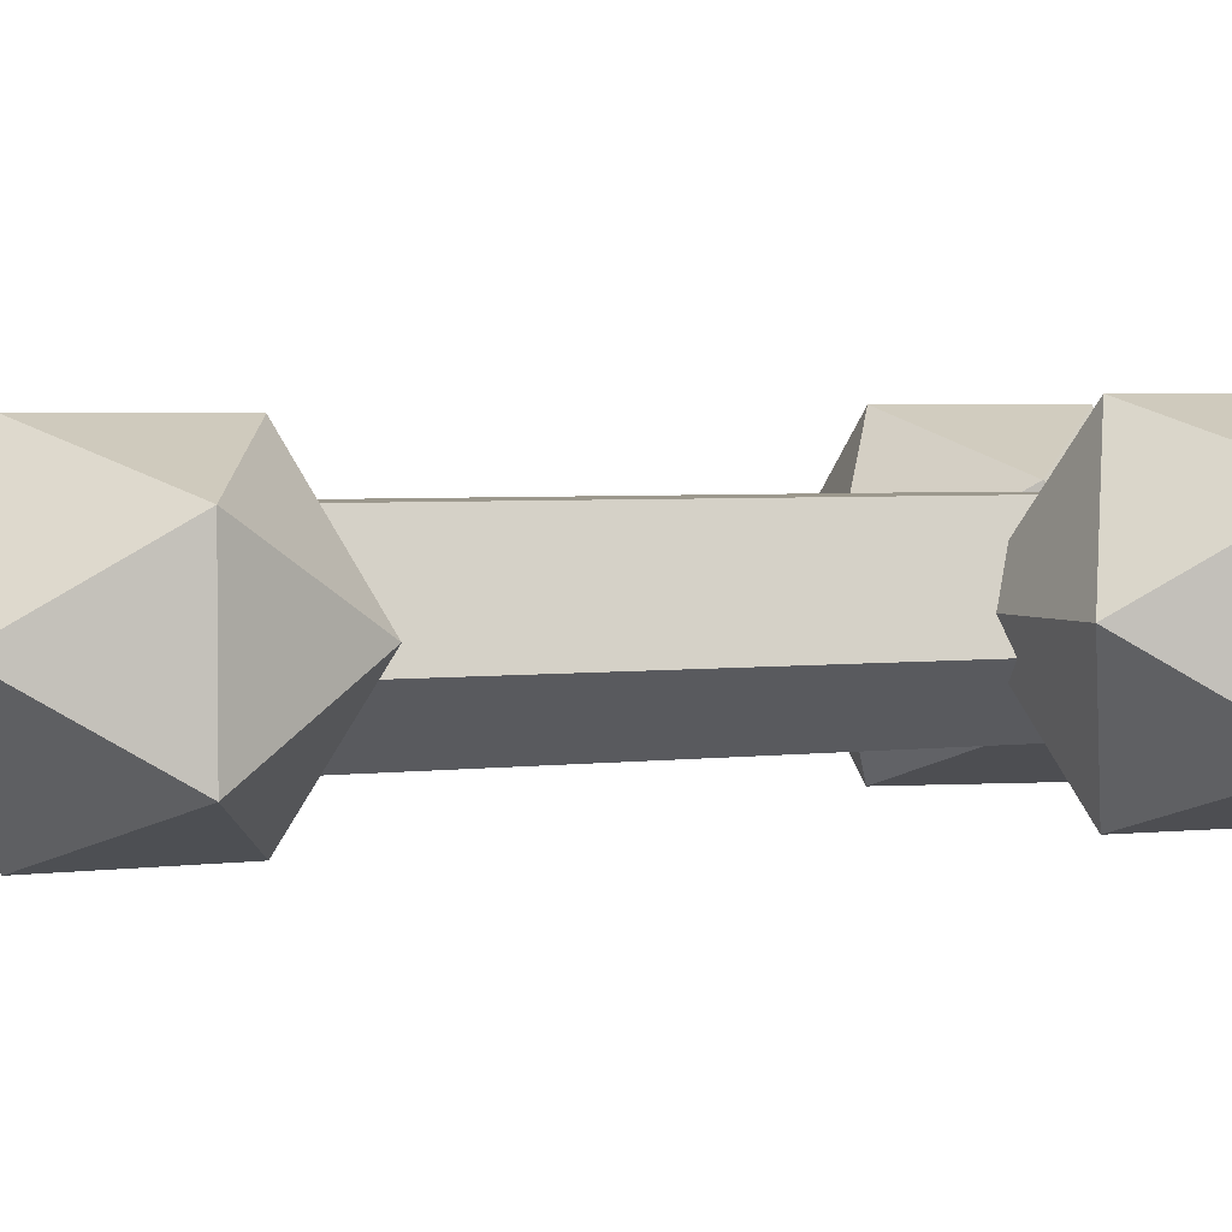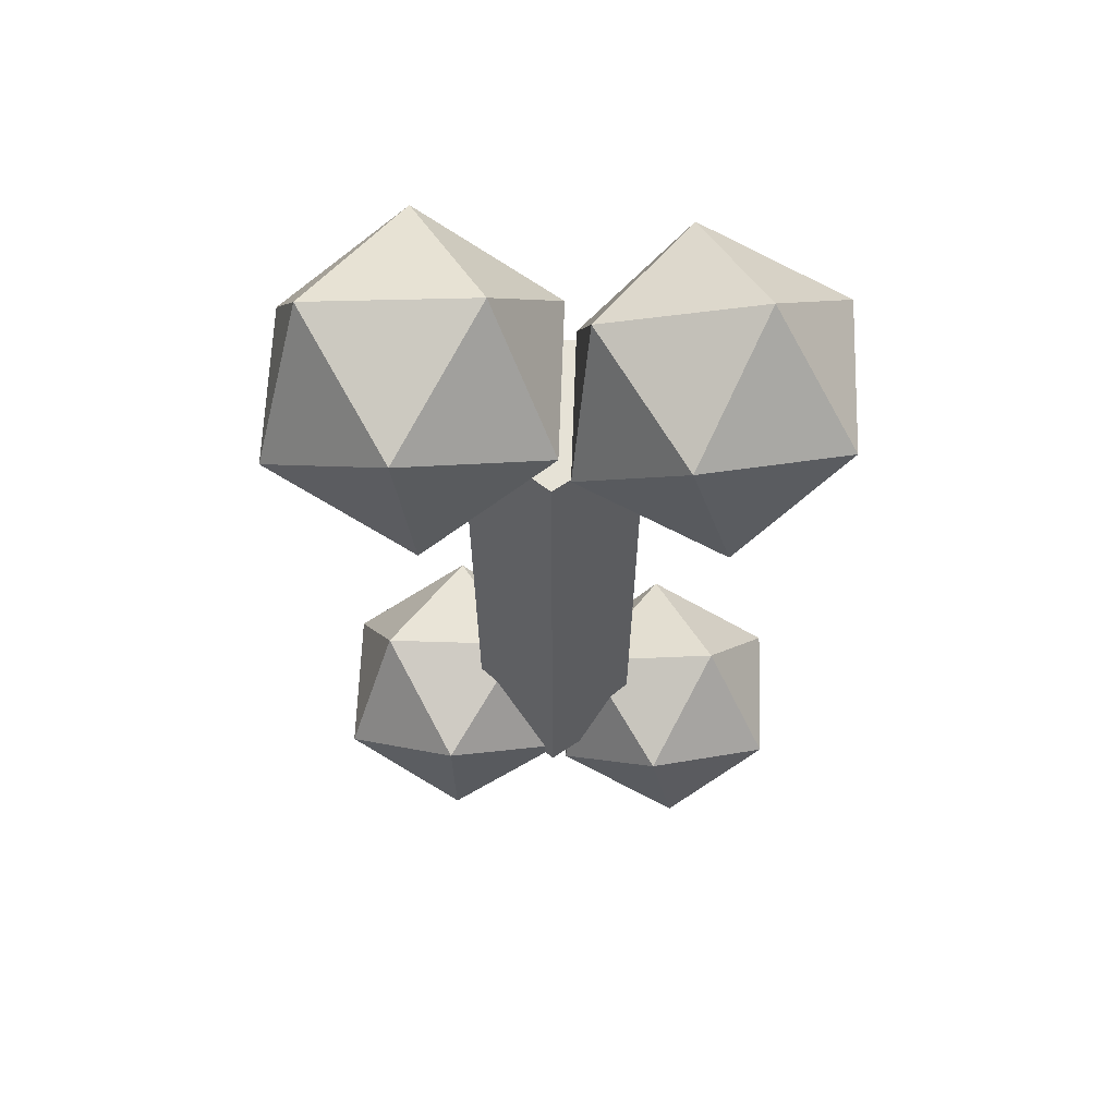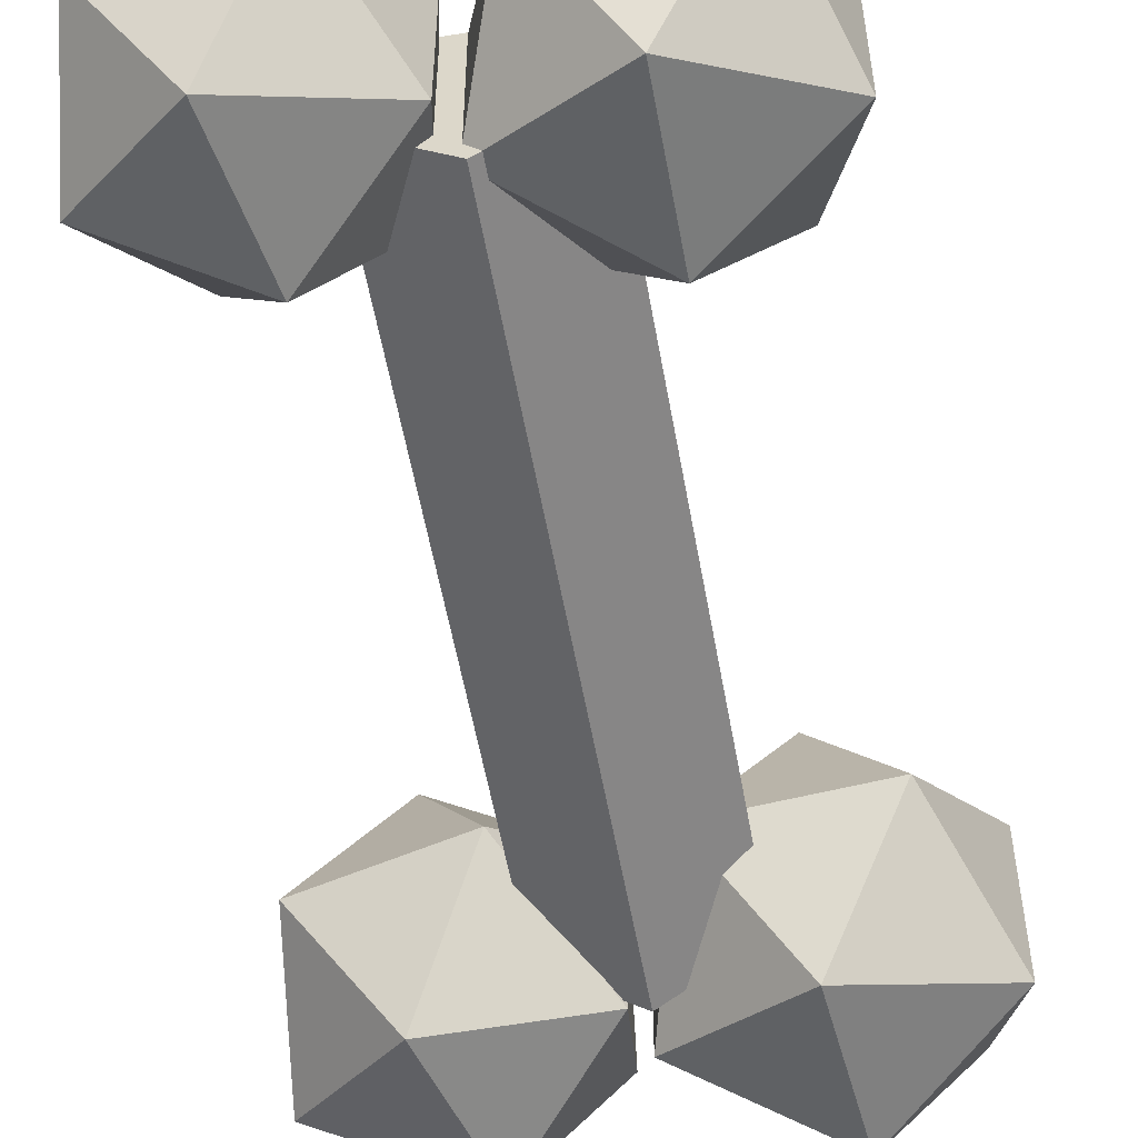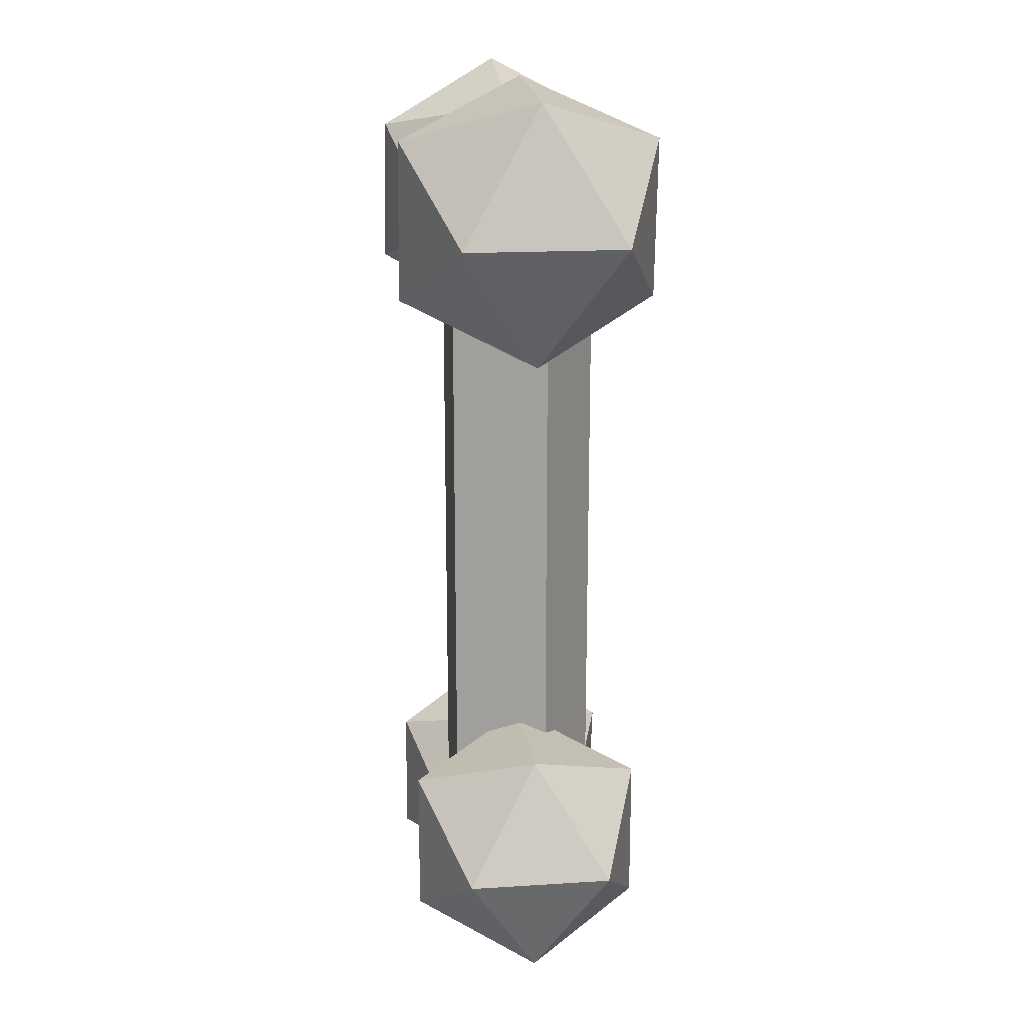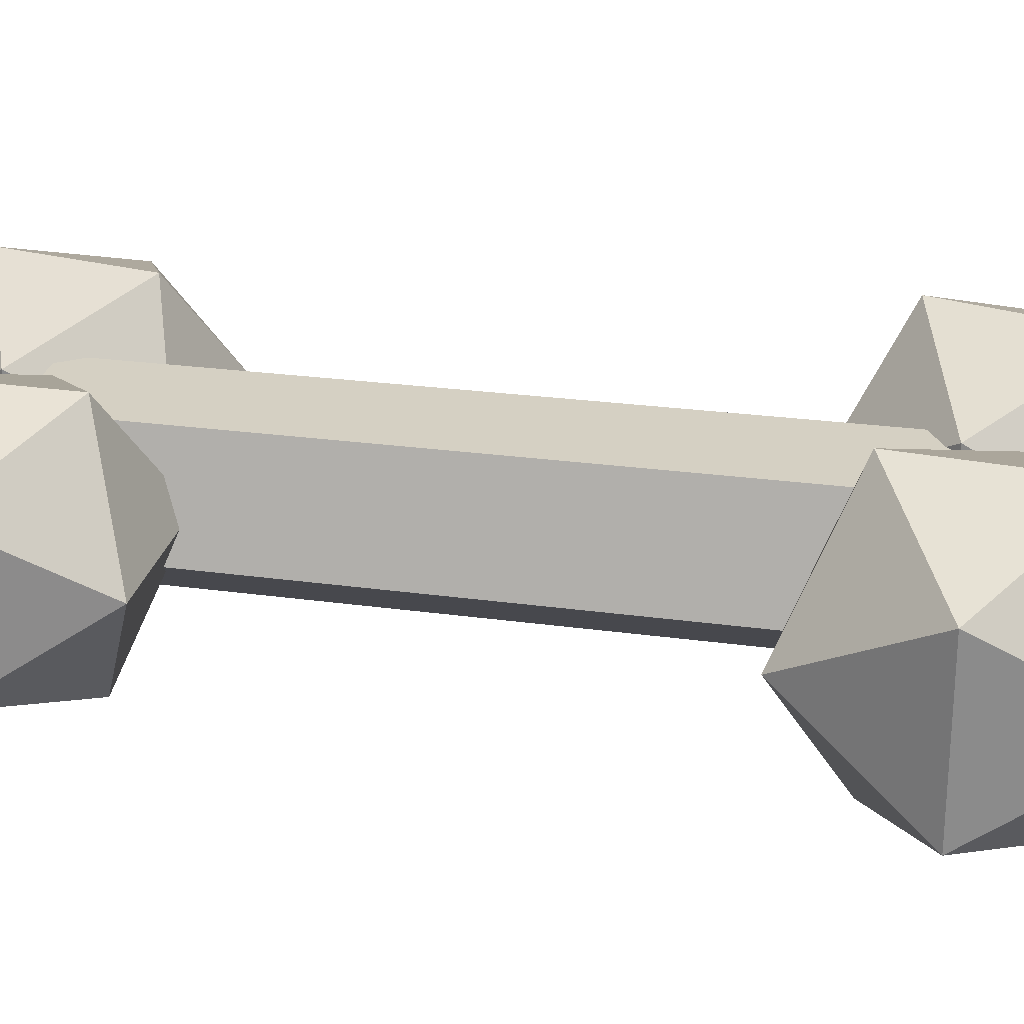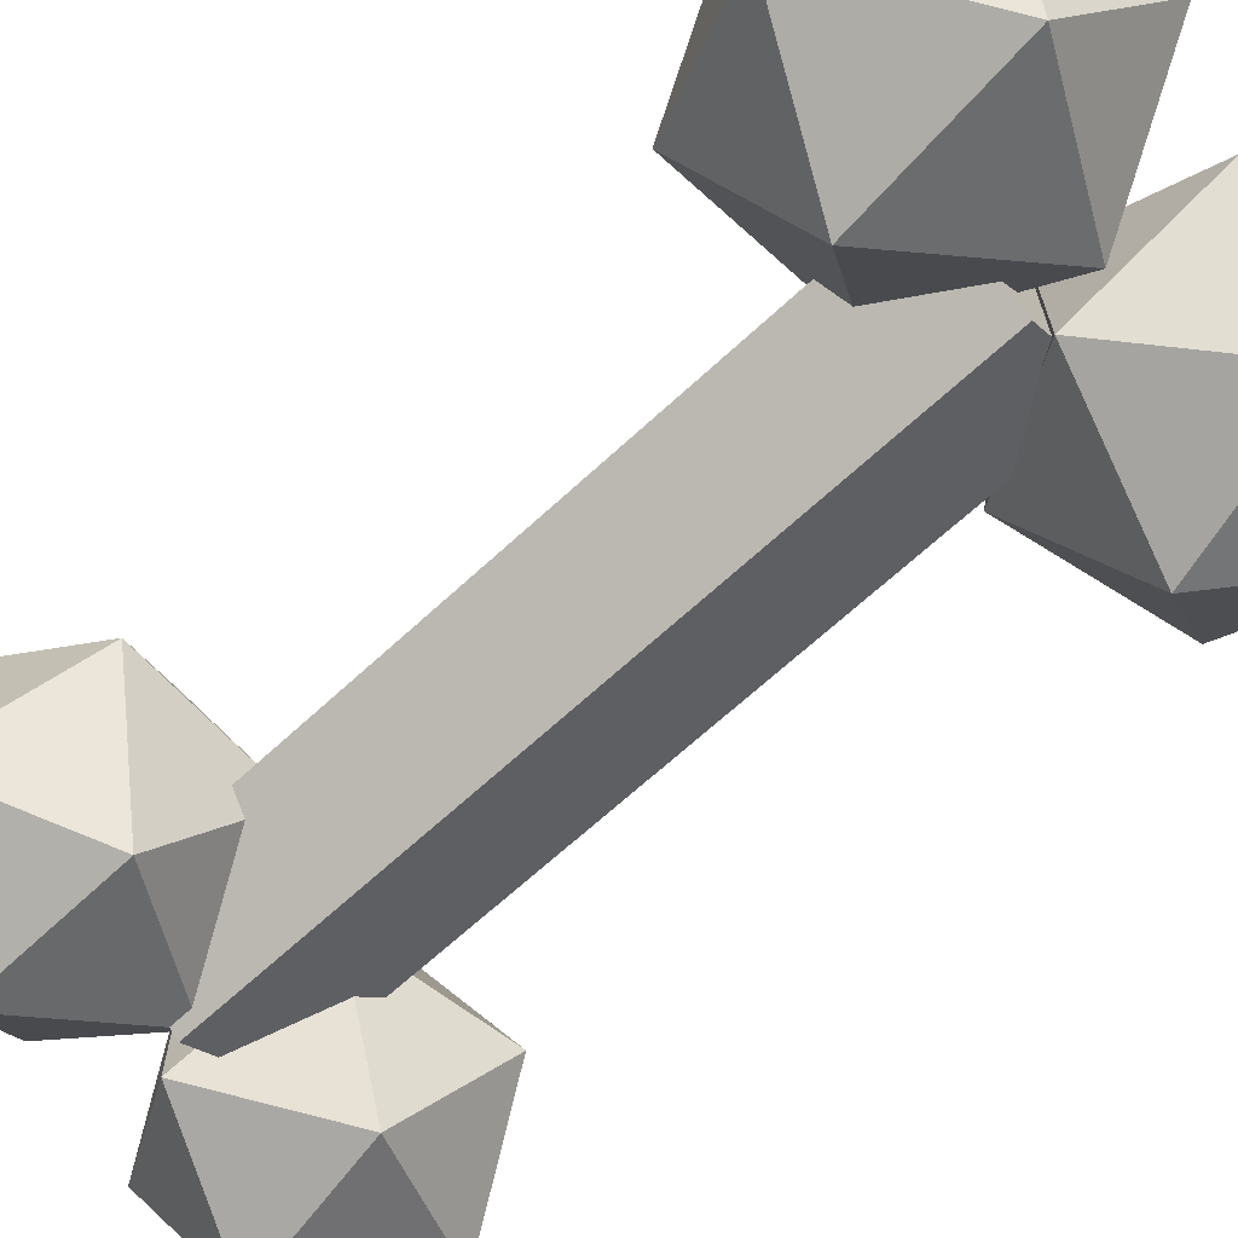
<metadata>
{"format":"obj","ext":"obj","renderer":"f3d","projection":"perspective","resolution":1024,"background":"white","views":[{"elev":2.9,"azim":62.5,"up":"+Z"},{"elev":63.8,"azim":-178.0,"up":"+Y"},{"elev":-54.1,"azim":9.9,"up":"+Z"},{"elev":16.3,"azim":82.5,"up":"+Y"},{"elev":26.4,"azim":102.1,"up":"+Z"},{"elev":-67.8,"azim":132.6,"up":"+Z"}]}
</metadata>
<code>
o Bone00
v -0.1548 0.3564 -0
v -0.01906 0.5437 0.1336
v -0.2624 0.4707 0.2161
v -0.4128 0.4256 -0
v -0.2624 0.4707 -0.2161
v -0.01906 0.5437 -0.1336
v -0.1932 0.7287 0.2161
v -0.4366 0.6557 0.1336
v -0.4366 0.6557 -0.1336
v -0.1932 0.7287 -0.2161
v -0.0428 0.7739 -0
v -0.3008 0.8431 -0
v 0.01032 -0.5874 -0.1465
v 0.01048 0.539 -0.1489
v 0.1497 -0.5874 -0.04528
v 0.152 0.539 -0.046
v 0.09644 -0.5874 0.1185
v 0.09798 0.539 0.1204
v -0.07581 -0.5874 0.1185
v -0.07701 0.539 0.1204
v -0.129 -0.5874 -0.04528
v -0.1311 0.539 -0.046
v 0.341 0.3633 -0
v 0.4471 0.579 0.1388
v 0.2107 0.4615 0.2246
v 0.06456 0.3888 -0
v 0.2107 0.4615 -0.2246
v 0.4471 0.579 -0.1388
v 0.2362 0.7379 0.2246
v -0.000199 0.6204 0.1388
v -0.000199 0.6204 -0.1388
v 0.2362 0.7379 -0.2246
v 0.3823 0.8106 -0
v 0.1059 0.8361 -0
v -0.1221 -0.8202 0
v -0.01409 -0.6414 0.1206
v -0.2275 -0.7255 0.1952
v -0.3595 -0.7774 0
v -0.2275 -0.7255 -0.1952
v -0.01409 -0.6414 -0.1206
v -0.1847 -0.4881 0.1952
v -0.3982 -0.5721 0.1206
v -0.3982 -0.5721 -0.1206
v -0.1847 -0.4881 -0.1952
v -0.05282 -0.4361 0
v -0.2902 -0.3933 0
v 0.3255 -0.7764 0
v 0.4047 -0.5743 0.1254
v 0.2008 -0.6979 0.2028
v 0.07477 -0.7743 0
v 0.2008 -0.6979 -0.2028
v 0.4047 -0.5743 -0.1254
v 0.2029 -0.4472 0.2028
v -0.000978 -0.5708 0.1254
v -0.000978 -0.5708 -0.1254
v 0.2029 -0.4472 -0.2028
v 0.3289 -0.3708 0
v 0.07821 -0.3686 0
f 1 2 3
f 2 1 6
f 1 3 4
f 1 4 5
f 1 5 6
f 2 6 11
f 3 2 7
f 4 3 8
f 5 4 9
f 6 5 10
f 2 11 7
f 3 7 8
f 4 8 9
f 5 9 10
f 6 10 11
f 7 11 12
f 8 7 12
f 9 8 12
f 10 9 12
f 11 10 12
f 13 14 16 15
f 15 16 18 17
f 17 18 20 19
f 16 14 22 20 18
f 19 20 22 21
f 21 22 14 13
f 13 15 17 19 21
f 23 24 25
f 24 23 28
f 23 25 26
f 23 26 27
f 23 27 28
f 24 28 33
f 25 24 29
f 26 25 30
f 27 26 31
f 28 27 32
f 24 33 29
f 25 29 30
f 26 30 31
f 27 31 32
f 28 32 33
f 29 33 34
f 30 29 34
f 31 30 34
f 32 31 34
f 33 32 34
f 35 36 37
f 36 35 40
f 35 37 38
f 35 38 39
f 35 39 40
f 36 40 45
f 37 36 41
f 38 37 42
f 39 38 43
f 40 39 44
f 36 45 41
f 37 41 42
f 38 42 43
f 39 43 44
f 40 44 45
f 41 45 46
f 42 41 46
f 43 42 46
f 44 43 46
f 45 44 46
f 47 48 49
f 48 47 52
f 47 49 50
f 47 50 51
f 47 51 52
f 48 52 57
f 49 48 53
f 50 49 54
f 51 50 55
f 52 51 56
f 48 57 53
f 49 53 54
f 50 54 55
f 51 55 56
f 52 56 57
f 53 57 58
f 54 53 58
f 55 54 58
f 56 55 58
f 57 56 58

</code>
